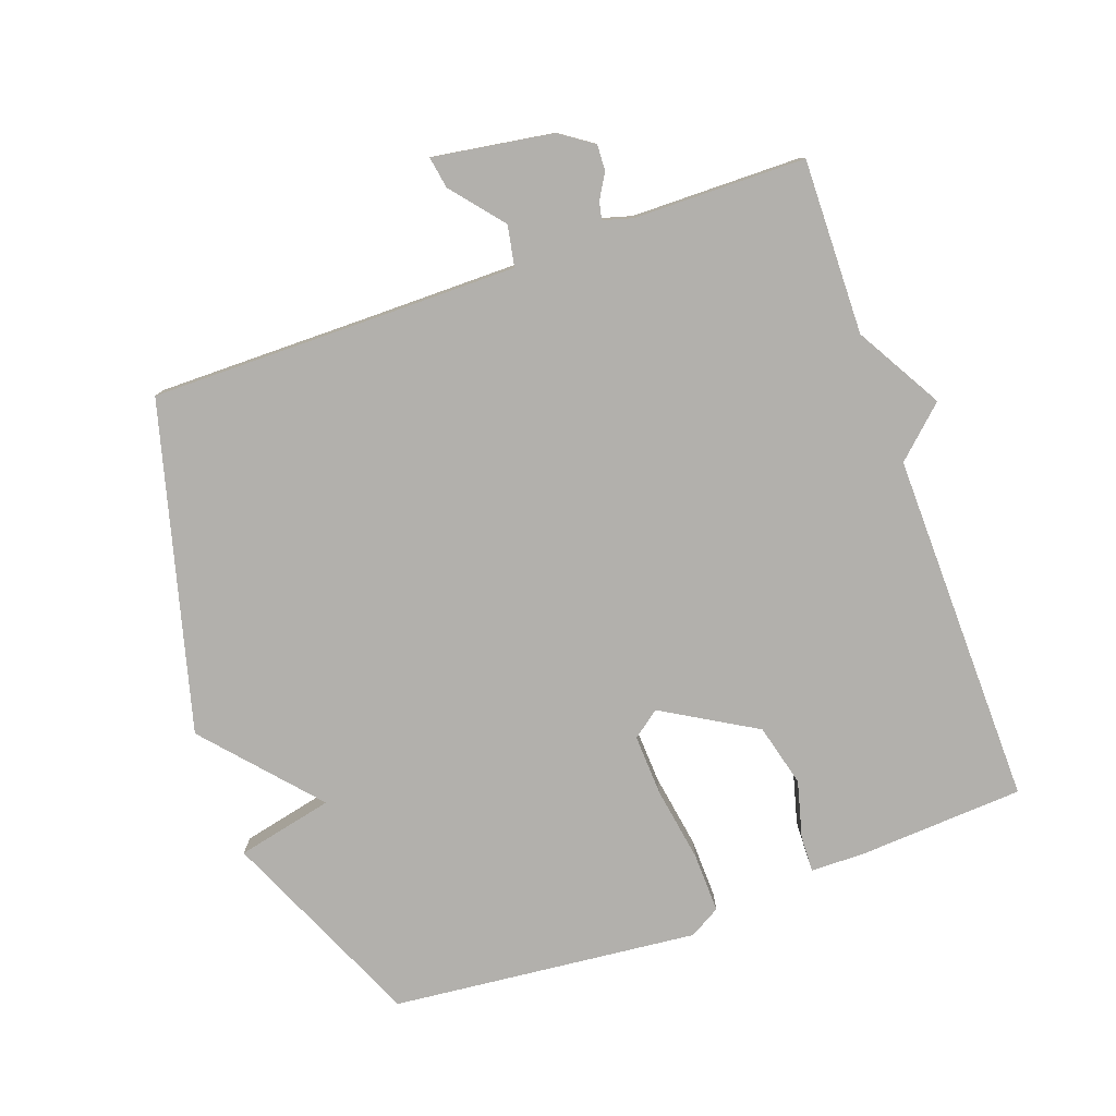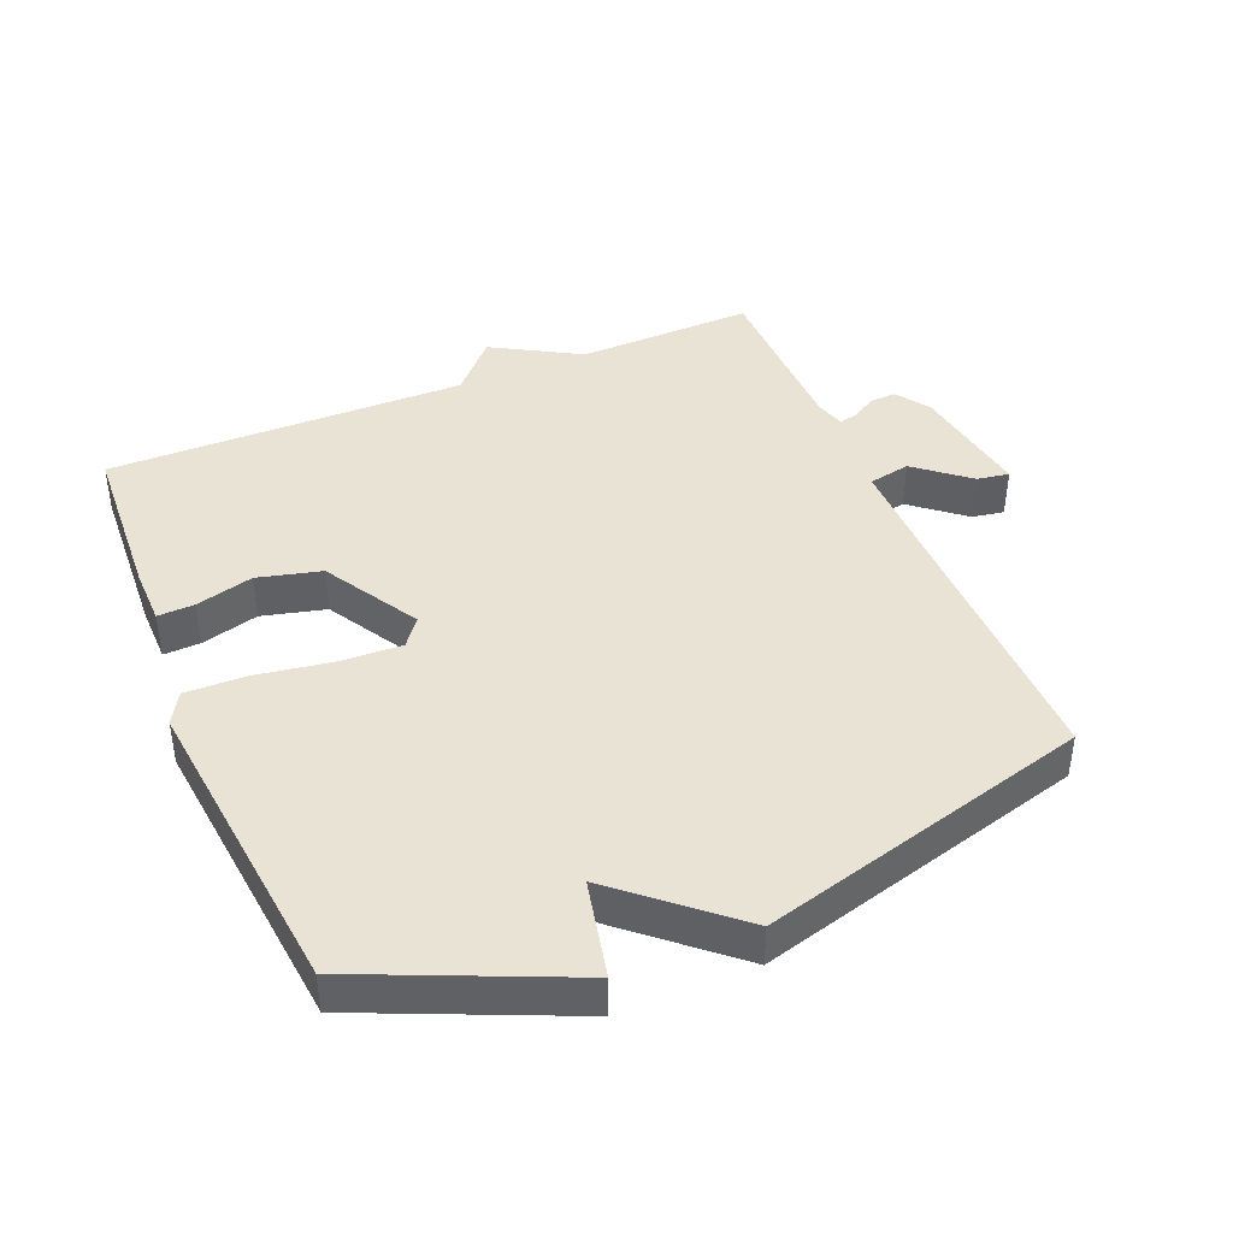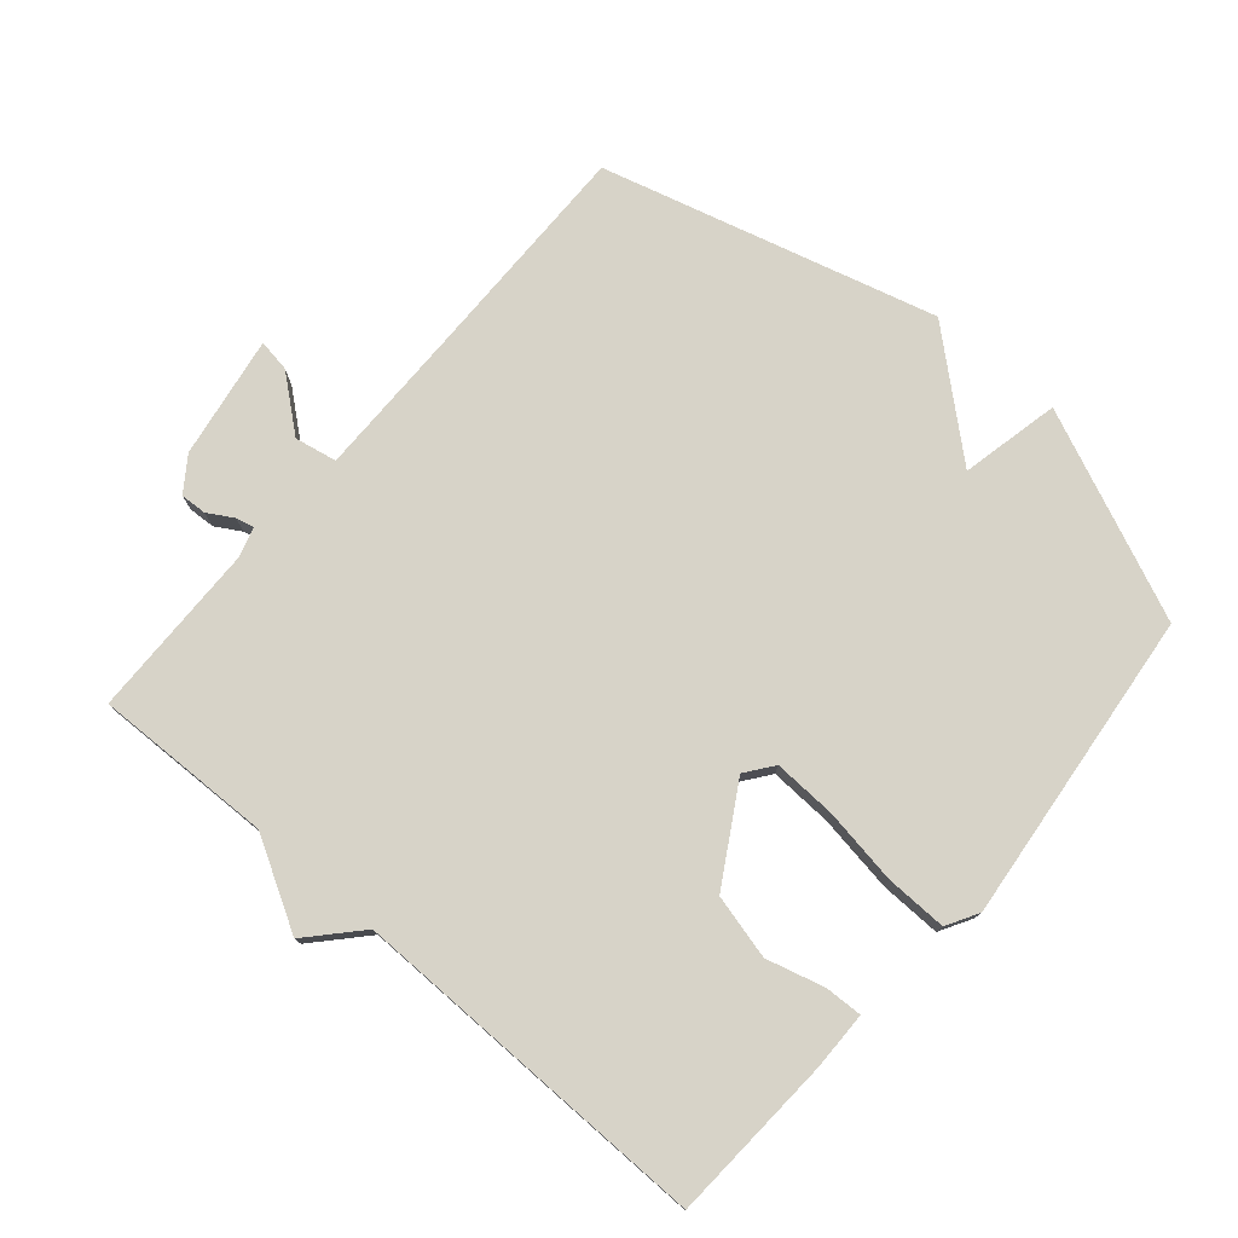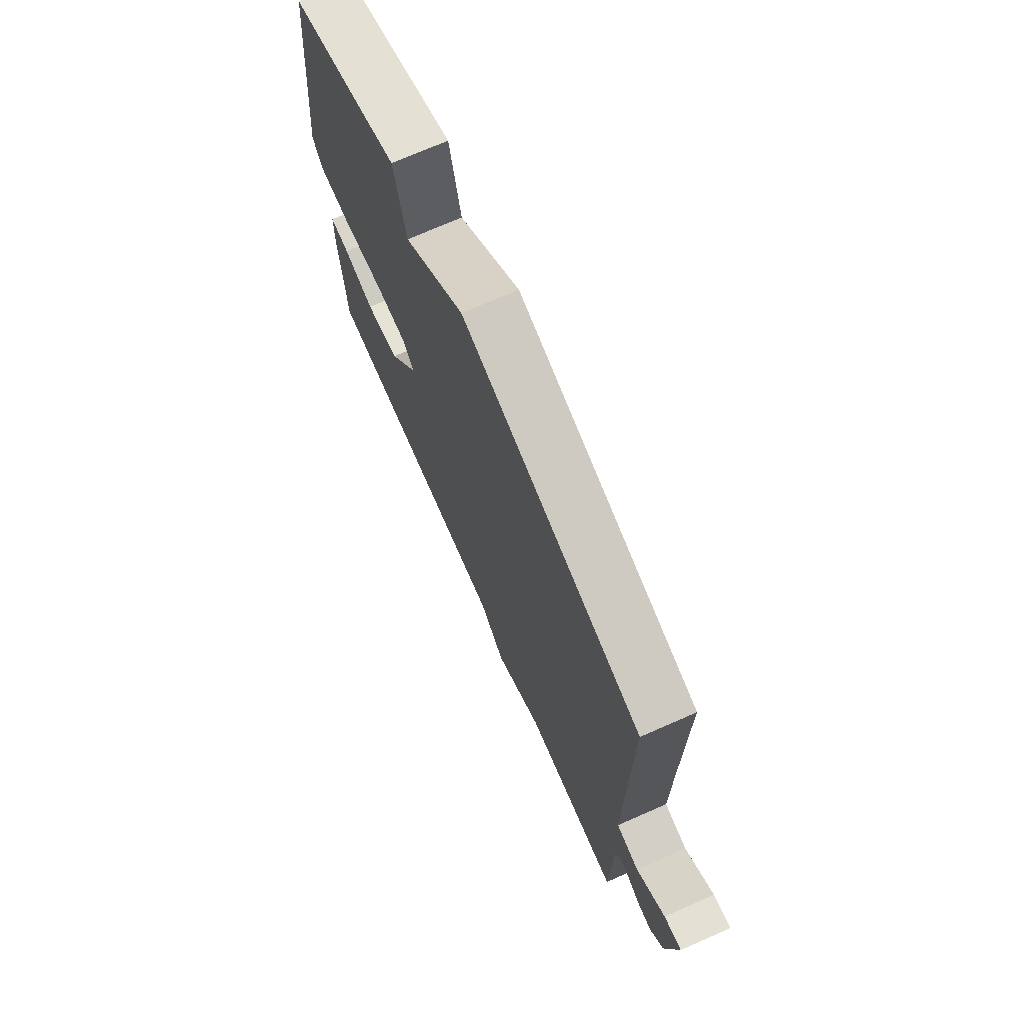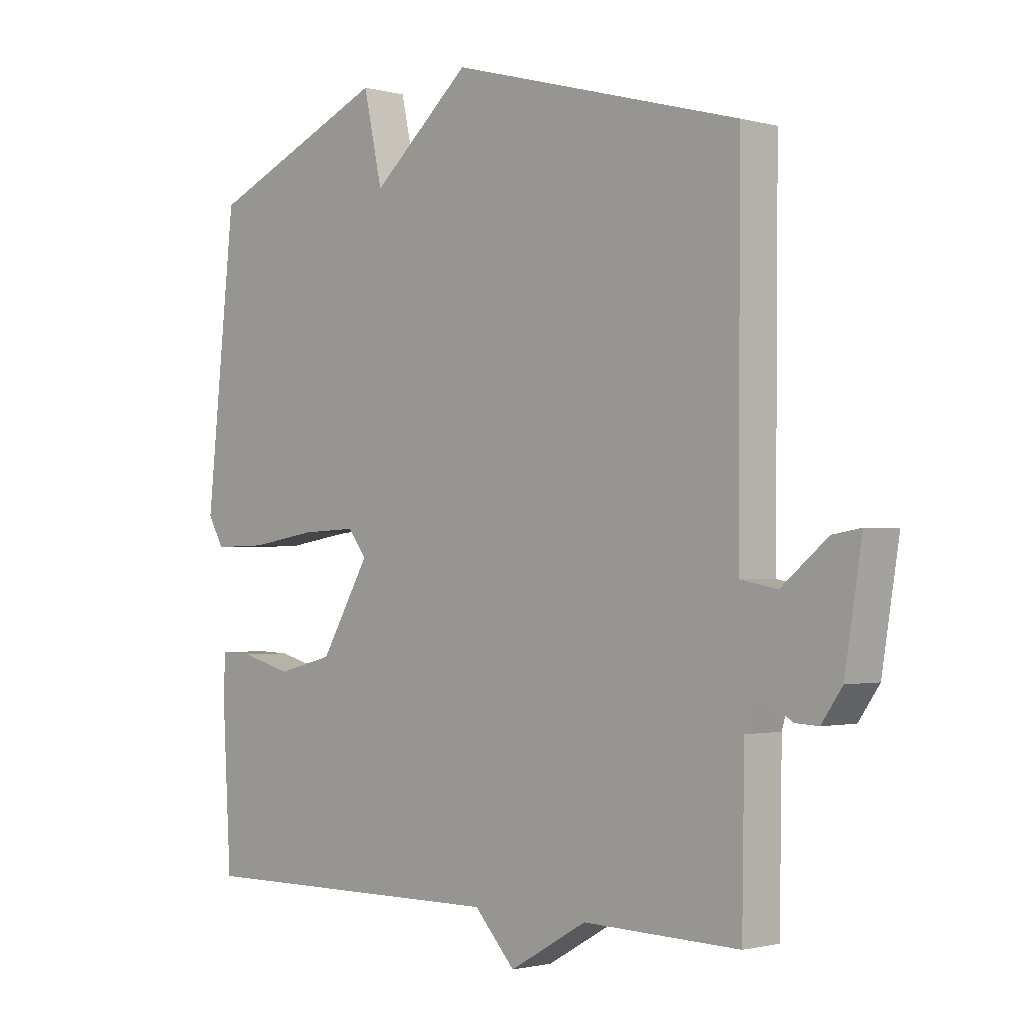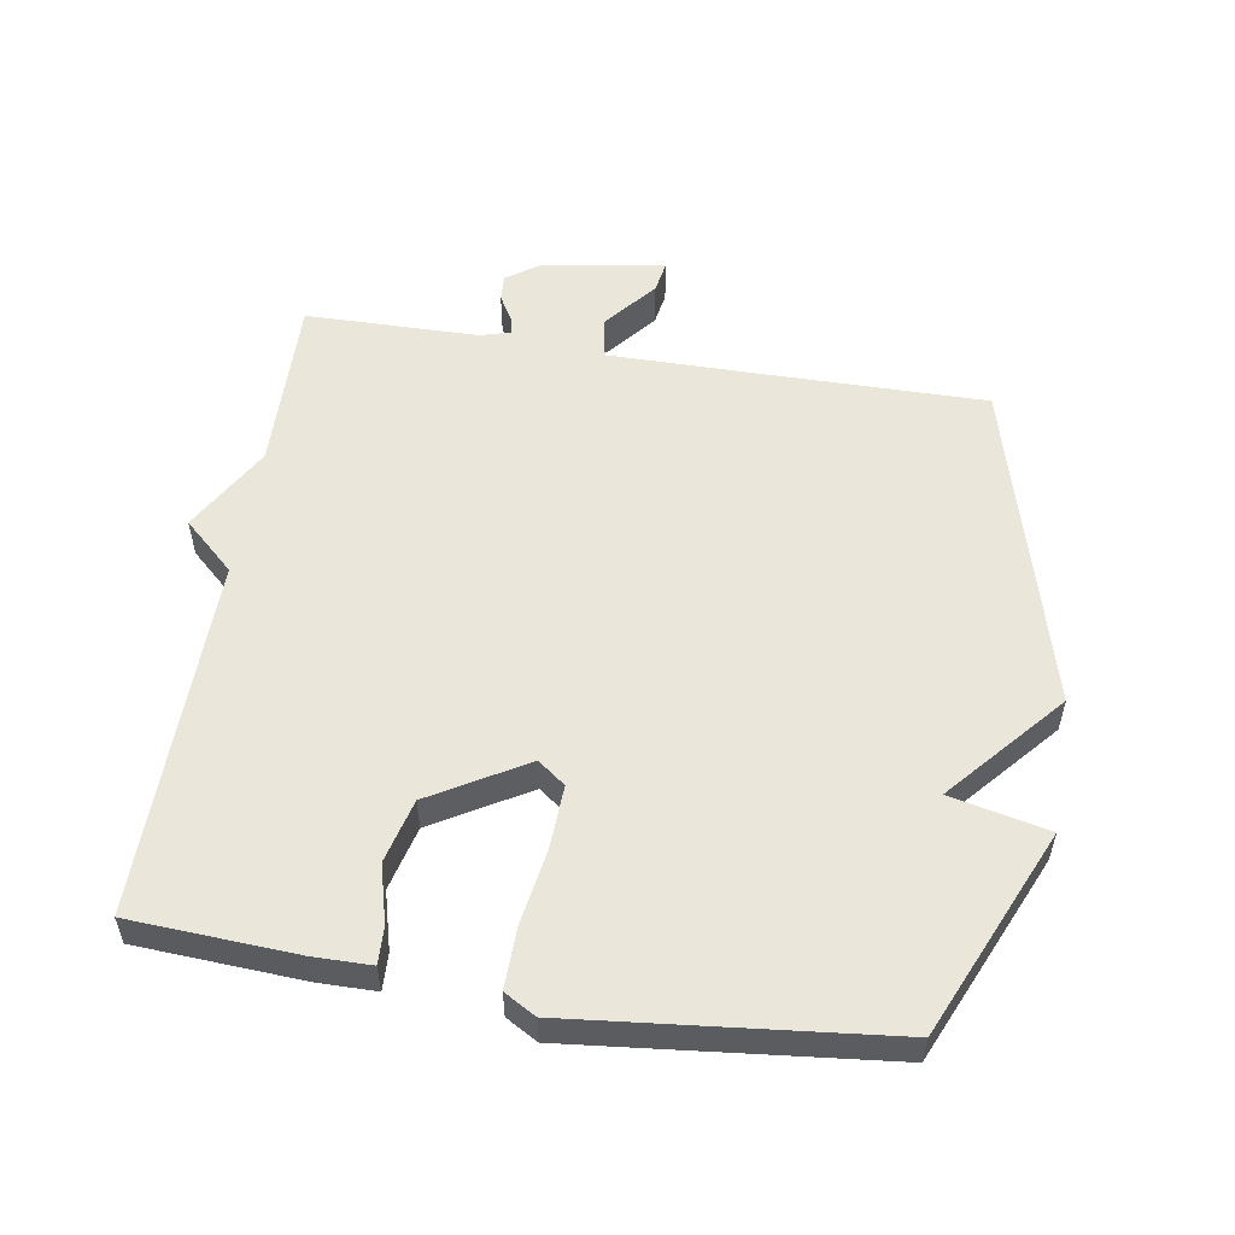
<metadata>
{"format":"obj","ext":"obj","renderer":"f3d","projection":"perspective","resolution":1024,"background":"white","views":[{"elev":-78.7,"azim":109.9,"up":"+Y"},{"elev":42.1,"azim":-22.6,"up":"+Y"},{"elev":76.9,"azim":-139.4,"up":"+Y"},{"elev":72.4,"azim":66.3,"up":"+Z"},{"elev":-1.3,"azim":45.9,"up":"+Z"},{"elev":54.9,"azim":-80.7,"up":"+Y"}]}
</metadata>
<code>
v -0.5 0.07 -0.5
v -0.514 0.07 -0.253
v -0.513 0.07 -0.168
v -0.458 0.07 -0.17
v -0.372 0.07 -0.193
v -0.277 0.07 -0.169
v -0.194 0.07 -0.028
v -0.225 0.07 0.013
v -0.318 0.07 0.009
v -0.431 0.07 -0.009
v -0.522 0.07 -0.011
v -0.549 0.07 0.036
v -0.5 0.07 0.5
v -0.193 0.07 0.634
v -0.161 0.07 0.488
v 0.007 0.07 0.634
v 0.5 0.07 0.5
v 0.497 0.07 0.163
v 0.496 0.07 -0.056
v 0.558 0.07 -0.068
v 0.636 0.07 -0.004
v 0.684 0.07 0.004
v 0.655 0.07 -0.177
v 0.62 0.07 -0.227
v 0.581 0.07 -0.225
v 0.544 0.07 -0.203
v 0.517 0.07 -0.197
v 0.504 0.07 -0.242
v 0.5 0.07 -0.5
v 0.236 0.07 -0.494
v 0.105 0.07 -0.569
v 0.036 0.07 -0.494
v -0.5 0 -0.5
v -0.514 0 -0.253
v -0.513 0 -0.168
v -0.458 0 -0.17
v -0.372 0 -0.193
v -0.277 0 -0.169
v -0.194 0 -0.028
v -0.225 0 0.013
v -0.318 0 0.009
v -0.431 0 -0.009
v -0.522 0 -0.011
v -0.549 0 0.036
v -0.5 0 0.5
v -0.193 0 0.634
v -0.161 0 0.488
v 0.007 0 0.634
v 0.5 0 0.5
v 0.497 0 0.163
v 0.496 0 -0.056
v 0.558 0 -0.068
v 0.636 0 -0.004
v 0.684 0 0.004
v 0.655 0 -0.177
v 0.62 0 -0.227
v 0.581 0 -0.225
v 0.544 0 -0.203
v 0.517 0 -0.197
v 0.504 0 -0.242
v 0.5 0 -0.5
v 0.236 0 -0.494
v 0.105 0 -0.569
v 0.036 0 -0.494
f 30 31 32
f 28 29 30
f 27 28 30 32
f 24 25 26
f 23 24 26
f 22 23 26
f 21 22 26
f 20 21 26
f 19 20 26 27
f 15 16 17 18
f 15 18 19
f 13 14 15
f 12 13 15
f 11 12 15
f 10 11 15
f 9 10 15
f 8 9 15
f 15 19 27
f 8 15 27
f 7 8 27
f 3 4 5
f 2 3 5
f 1 2 5
f 32 1 5
f 32 5 6
f 6 7 27 32
f 64 63 62
f 62 61 60
f 64 62 60 59
f 58 57 56
f 58 56 55
f 58 55 54
f 58 54 53
f 58 53 52
f 59 58 52 51
f 50 49 48 47
f 51 50 47
f 47 46 45
f 47 45 44
f 47 44 43
f 47 43 42
f 47 42 41
f 47 41 40
f 59 51 47
f 59 47 40
f 59 40 39
f 37 36 35
f 37 35 34
f 37 34 33
f 37 33 64
f 38 37 64
f 64 59 39 38
f 1 33 34 2
f 2 34 35 3
f 3 35 36 4
f 4 36 37 5
f 5 37 38 6
f 6 38 39 7
f 7 39 40 8
f 8 40 41 9
f 9 41 42 10
f 10 42 43 11
f 11 43 44 12
f 12 44 45 13
f 13 45 46 14
f 14 46 47 15
f 15 47 48 16
f 16 48 49 17
f 17 49 50 18
f 18 50 51 19
f 19 51 52 20
f 20 52 53 21
f 21 53 54 22
f 22 54 55 23
f 23 55 56 24
f 24 56 57 25
f 25 57 58 26
f 26 58 59 27
f 27 59 60 28
f 28 60 61 29
f 29 61 62 30
f 30 62 63 31
f 31 63 64 32
f 32 64 33 1

</code>
